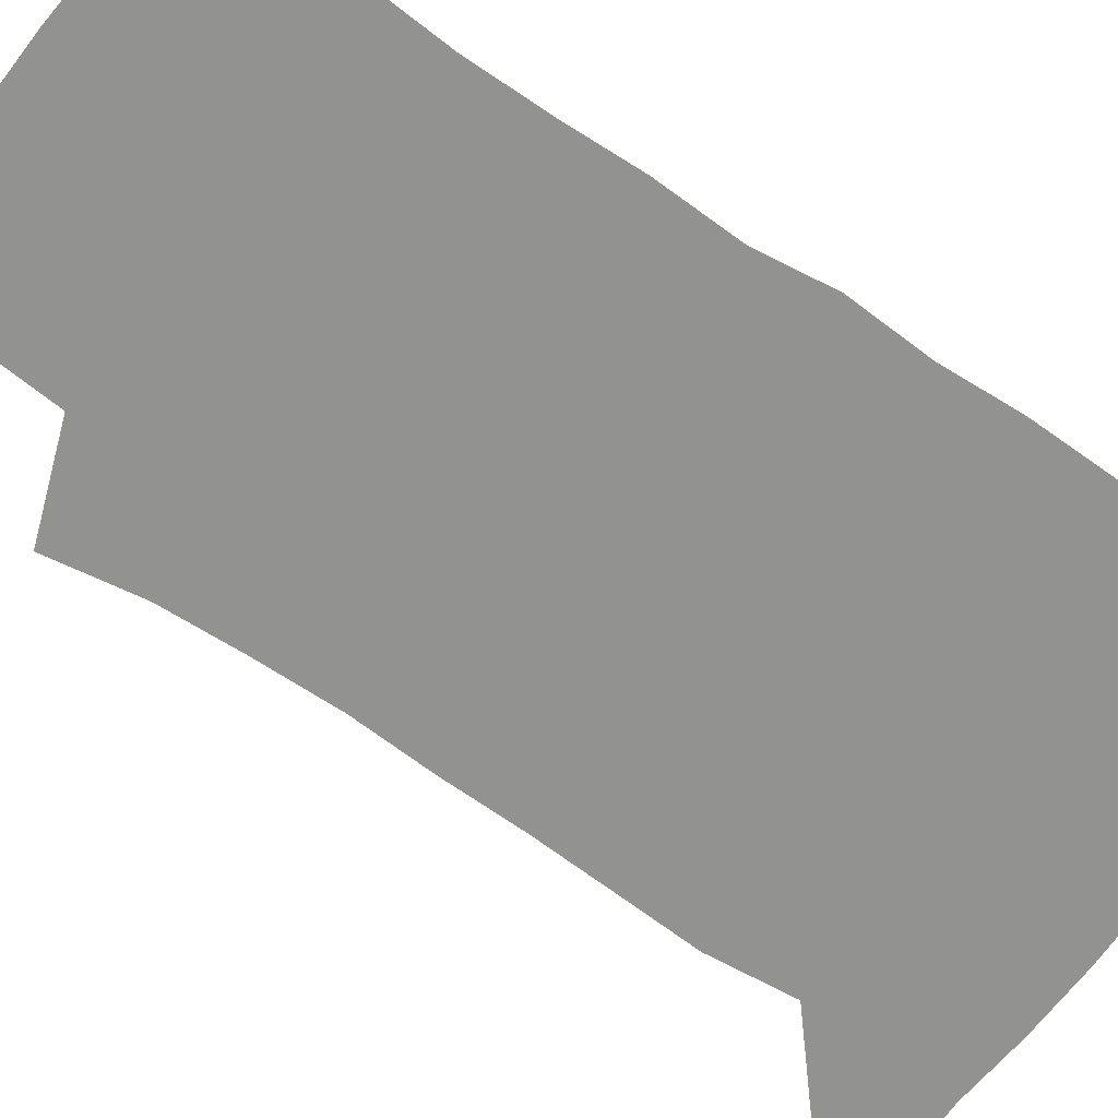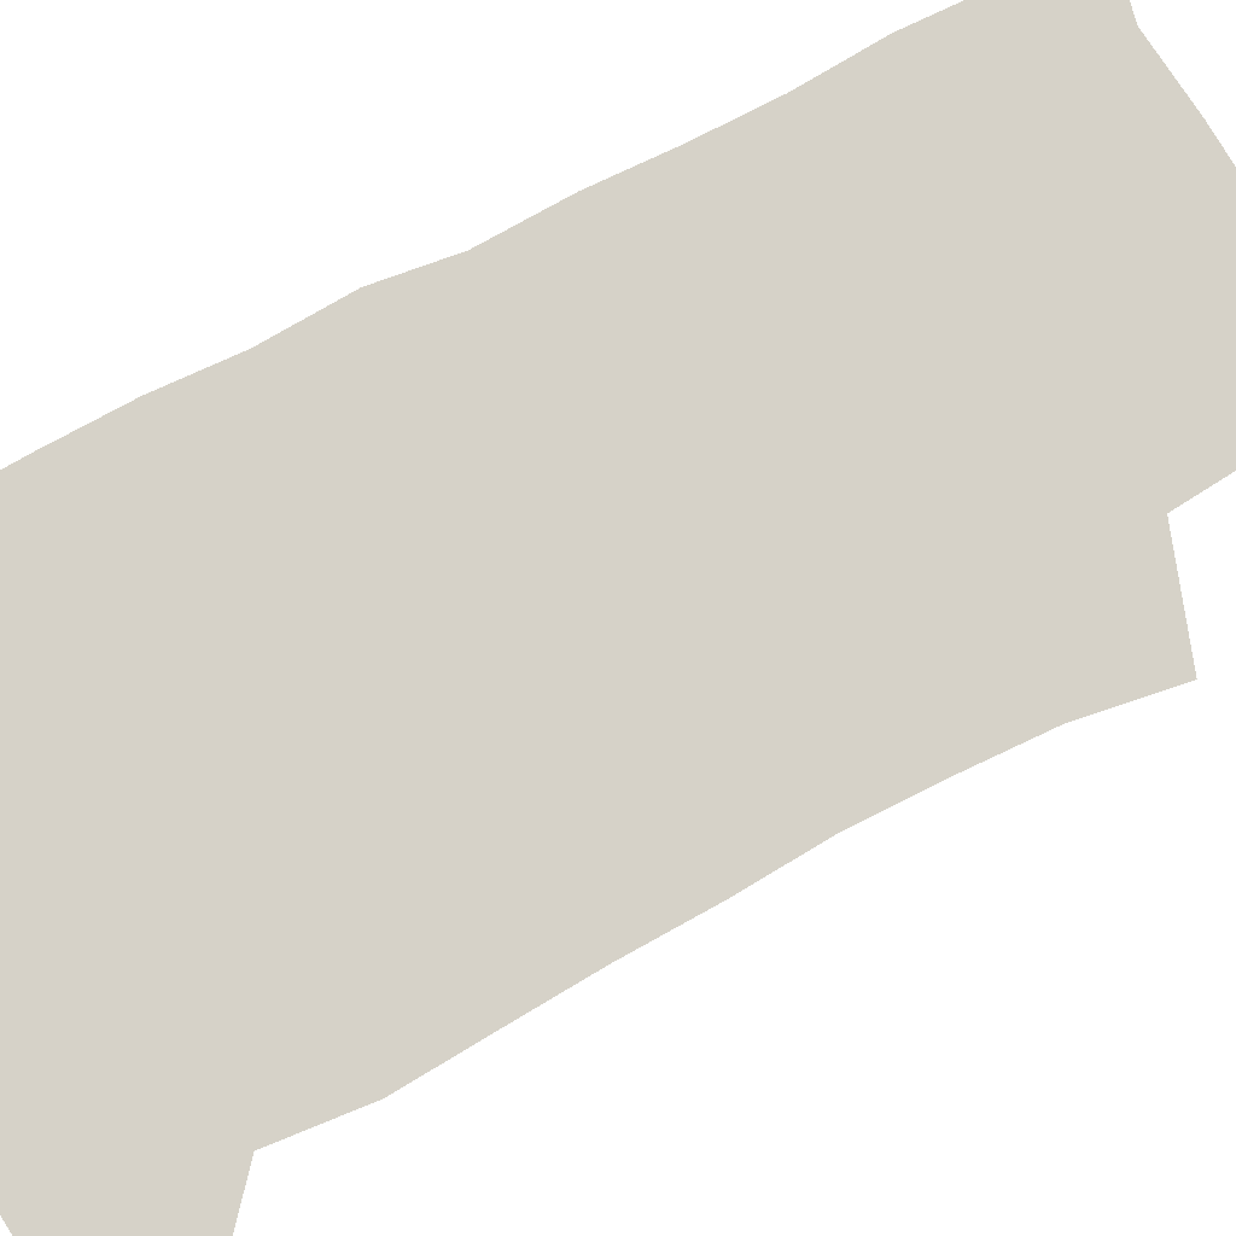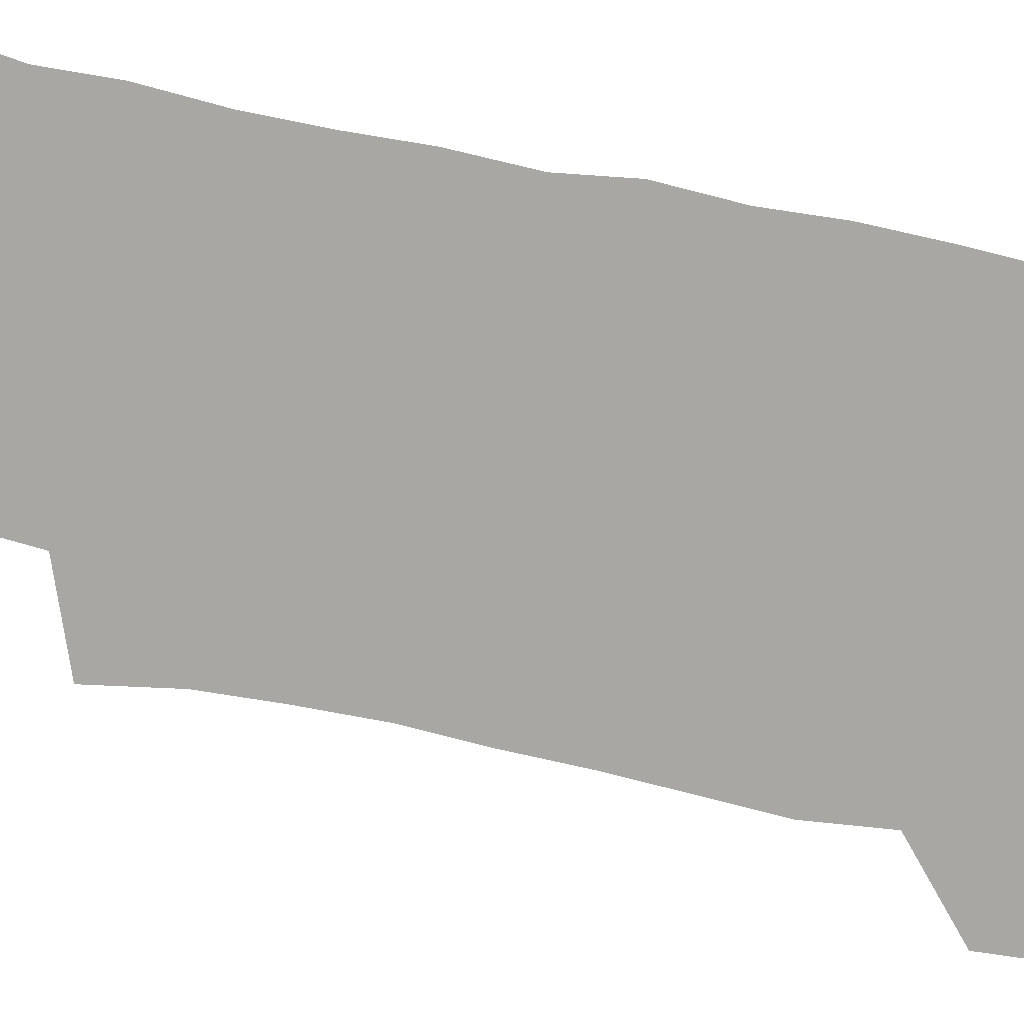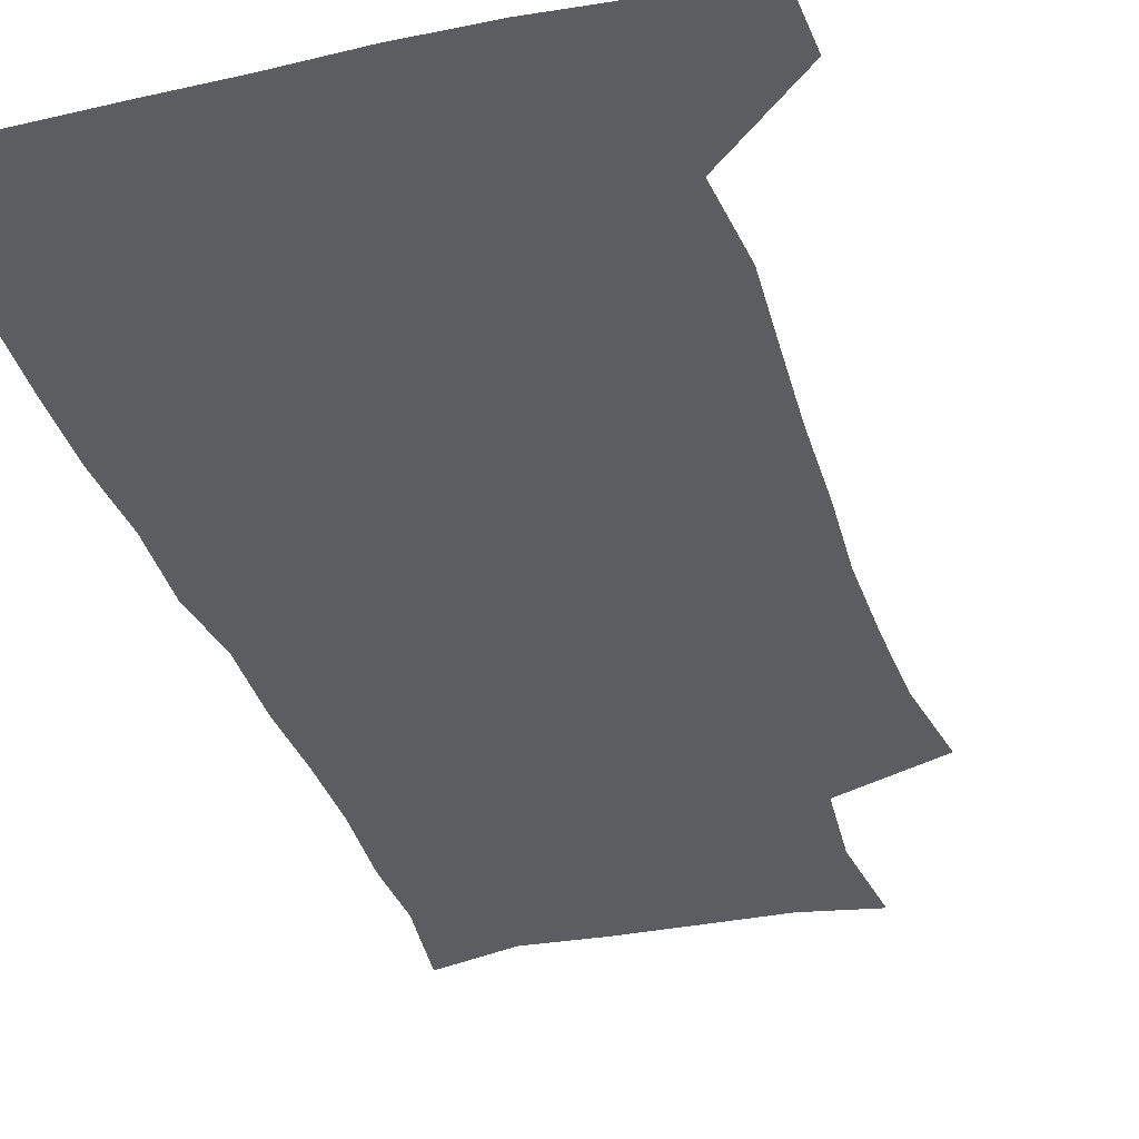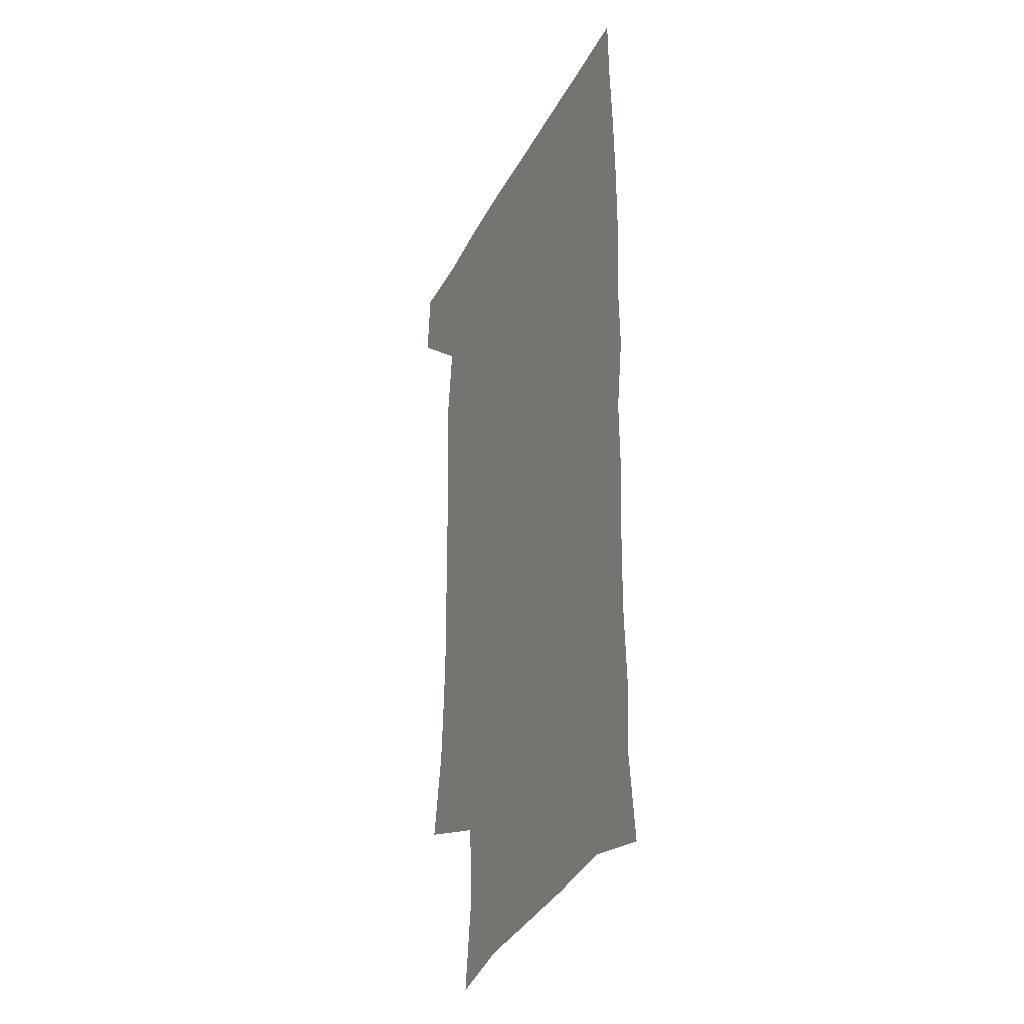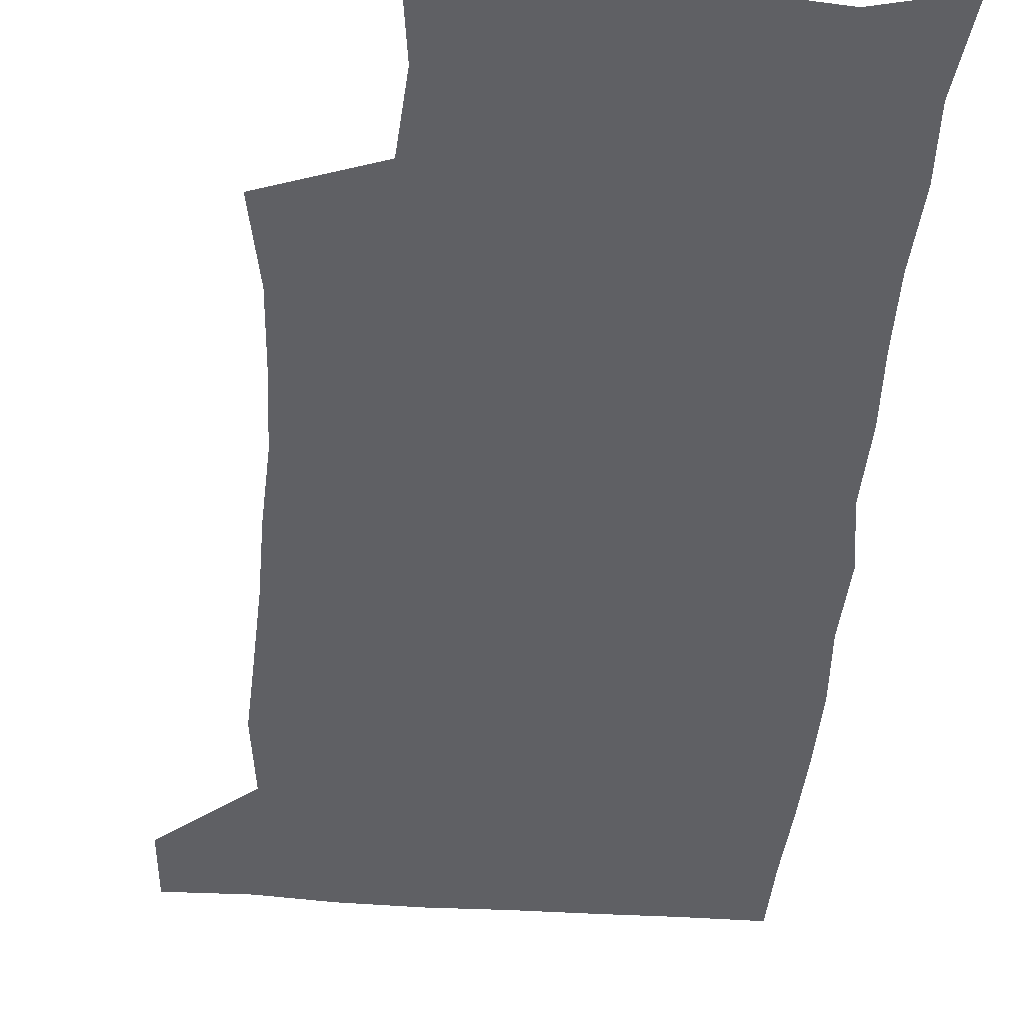
<metadata>
{"format":"obj","ext":"obj","renderer":"f3d","projection":"perspective","resolution":1024,"background":"white","views":[{"elev":-66.2,"azim":54.3,"up":"+Z"},{"elev":77.7,"azim":-118.6,"up":"+Z"},{"elev":-74.6,"azim":77.4,"up":"+Z"},{"elev":-36.0,"azim":-163.8,"up":"+Z"},{"elev":-34.1,"azim":65.8,"up":"+Y"},{"elev":-43.7,"azim":-4.7,"up":"+Z"}]}
</metadata>
<code>
v 477.7 540.2 0
v 479.8 569.5 0
v 503.2 251.1 0
v 509.2 285.4 0
v 511.1 316.4 0
v 512.1 348.8 0
v 510.9 380.1 0
v 510.7 412.7 0
v 509.5 444.6 0
v 508.3 476.1 0
v 512.1 509.3 0
v 510.8 539.5 0
v 511.5 568.5 0
v 540.3 167.9 0
v 545.1 204.9 0
v 543.2 236.2 0
v 546.9 271.6 0
v 548 302.7 0
v 546.3 331.3 0
v 546.9 362.3 0
v 546.2 392 0
v 544.8 421.3 0
v 544 451.3 0
v 544.3 481.4 0
v 544.1 510.5 0
v 544.3 539.1 0
v 540.8 570.7 0
v 568.5 173.2 0
v 574.6 215.6 0
v 575.4 247.6 0
v 576 278.6 0
v 575.3 307.1 0
v 575.6 337.7 0
v 575.9 368 0
v 574.4 395.3 0
v 573.8 424.5 0
v 574.2 454.5 0
v 573.8 482.9 0
v 573.8 511.2 0
v 573.9 538.9 0
v 570.6 571.2 0
v 598.1 174 0
v 601.2 216.2 0
v 602.2 250.8 0
v 602.4 280.6 0
v 602.5 310 0
v 602.2 338.3 0
v 602.3 368.2 0
v 602.5 398.2 0
v 602.2 426.3 0
v 602.3 455.7 0
v 602.1 483.7 0
v 602.5 512 0
v 602 540.3 0
v 601.1 570.3 0
v 628.6 174.9 0
v 628.4 217.2 0
v 628.4 249 0
v 629.1 277.6 0
v 628.7 310.2 0
v 628.9 339.6 0
v 629.1 368.9 0
v 629.4 397.7 0
v 629.8 426 0
v 629.9 455.2 0
v 630.1 483.8 0
v 630.3 512 0
v 630.6 540 0
v 630.8 570 0
v 658.6 177.1 0
v 655.7 214 0
v 655.5 244.8 0
v 656 274.4 0
v 655.9 305.3 0
v 656.3 335.4 0
v 656.8 365.4 0
v 657.6 394.6 0
v 658 424.2 0
v 658.5 453.3 0
v 659.3 482.2 0
v 659.6 511.2 0
v 659.9 540.1 0
v 660.6 569.5 0
v 689.4 169.3 0
v 685.6 205 0
v 687.1 233.5 0
v 685.8 265.2 0
v 686.4 295.3 0
v 688.1 325 0
v 687.7 357.2 0
v 692 385.7 0
v 691.1 417.6 0
v 693.2 447.5 0
v 693.2 478.2 0
v 692.4 509 0
v 691 539.6 0
v 690.5 569.5 0
v 691 601 0
f 11 12 1
f 1 12 2
f 12 13 2
f 16 17 3
f 3 17 4
f 17 18 4
f 4 18 5
f 18 19 5
f 5 19 6
f 19 20 6
f 6 20 7
f 20 21 7
f 7 21 8
f 21 22 8
f 8 22 9
f 22 23 9
f 9 23 10
f 23 24 10
f 10 24 11
f 24 25 11
f 11 25 12
f 25 26 12
f 12 26 13
f 26 27 13
f 14 28 15
f 28 29 15
f 15 29 16
f 29 30 16
f 16 30 17
f 30 31 17
f 17 31 18
f 31 32 18
f 18 32 19
f 32 33 19
f 19 33 20
f 33 34 20
f 20 34 21
f 34 35 21
f 21 35 22
f 35 36 22
f 22 36 23
f 36 37 23
f 23 37 24
f 37 38 24
f 24 38 25
f 38 39 25
f 25 39 26
f 39 40 26
f 26 40 27
f 40 41 27
f 28 42 29
f 42 43 29
f 29 43 30
f 43 44 30
f 30 44 31
f 44 45 31
f 31 45 32
f 45 46 32
f 32 46 33
f 46 47 33
f 33 47 34
f 47 48 34
f 34 48 35
f 48 49 35
f 35 49 36
f 49 50 36
f 36 50 37
f 50 51 37
f 37 51 38
f 51 52 38
f 38 52 39
f 52 53 39
f 39 53 40
f 53 54 40
f 40 54 41
f 54 55 41
f 42 56 43
f 56 57 43
f 43 57 44
f 57 58 44
f 44 58 45
f 58 59 45
f 45 59 46
f 59 60 46
f 46 60 47
f 60 61 47
f 47 61 48
f 61 62 48
f 48 62 49
f 62 63 49
f 49 63 50
f 63 64 50
f 50 64 51
f 64 65 51
f 51 65 52
f 65 66 52
f 52 66 53
f 66 67 53
f 53 67 54
f 67 68 54
f 54 68 55
f 68 69 55
f 56 70 57
f 70 71 57
f 57 71 58
f 71 72 58
f 58 72 59
f 72 73 59
f 59 73 60
f 73 74 60
f 60 74 61
f 74 75 61
f 61 75 62
f 75 76 62
f 62 76 63
f 76 77 63
f 63 77 64
f 77 78 64
f 64 78 65
f 78 79 65
f 65 79 66
f 79 80 66
f 66 80 67
f 80 81 67
f 67 81 68
f 81 82 68
f 68 82 69
f 82 83 69
f 70 84 71
f 84 85 71
f 71 85 72
f 85 86 72
f 72 86 73
f 86 87 73
f 73 87 74
f 87 88 74
f 74 88 75
f 88 89 75
f 75 89 76
f 89 90 76
f 76 90 77
f 90 91 77
f 77 91 78
f 91 92 78
f 78 92 79
f 92 93 79
f 79 93 80
f 93 94 80
f 80 94 81
f 94 95 81
f 81 95 82
f 95 96 82
f 82 96 83
f 96 97 83

</code>
